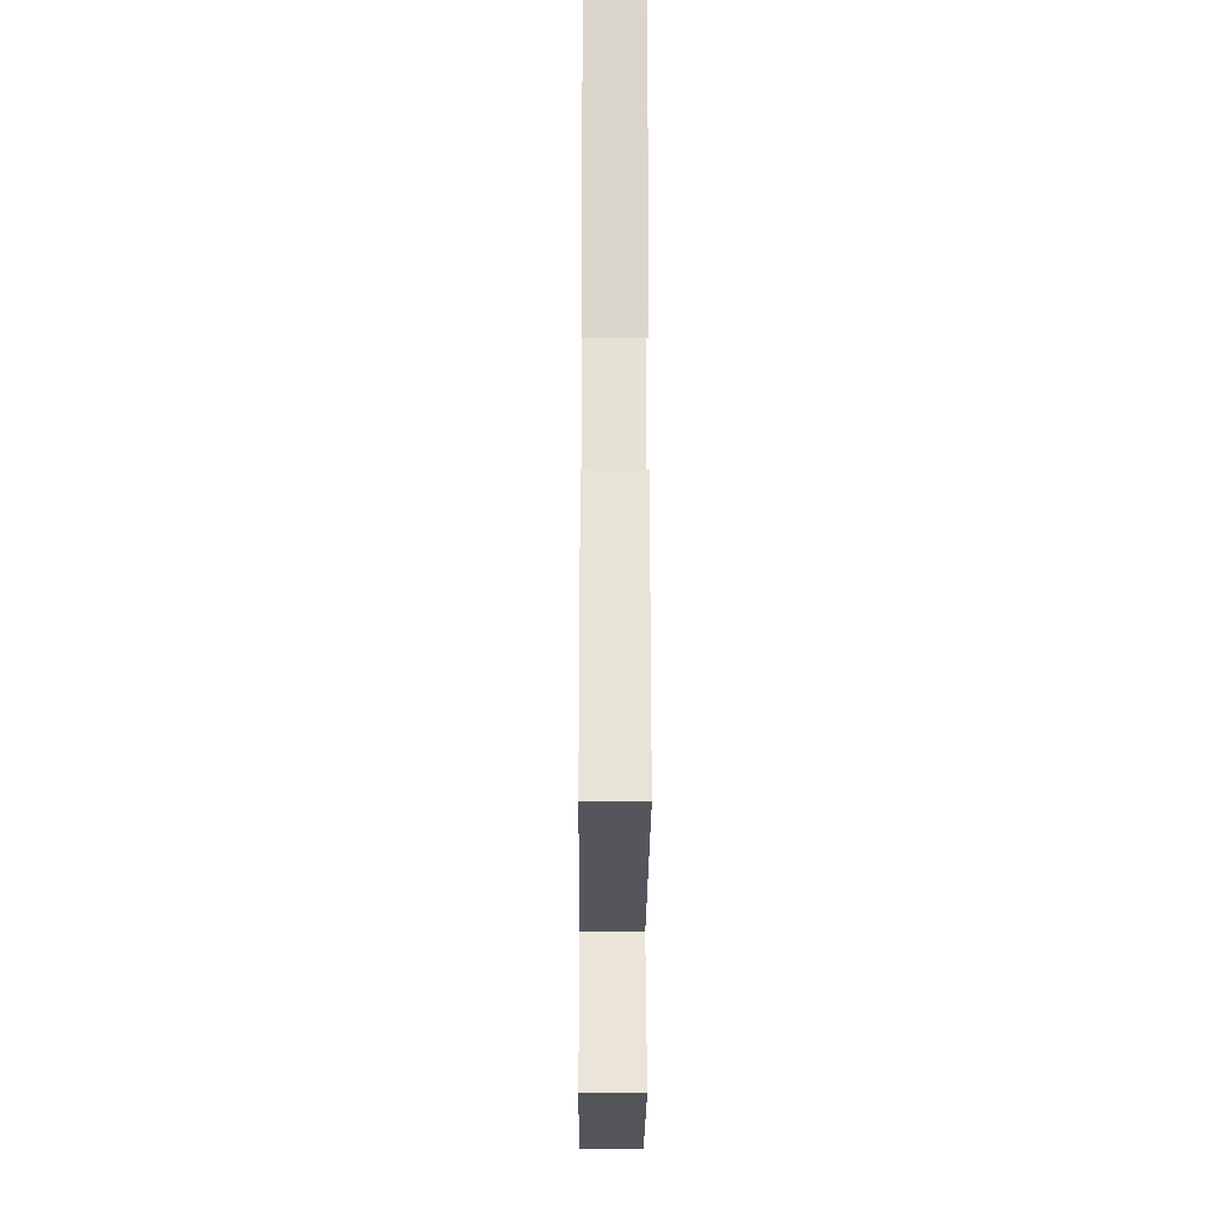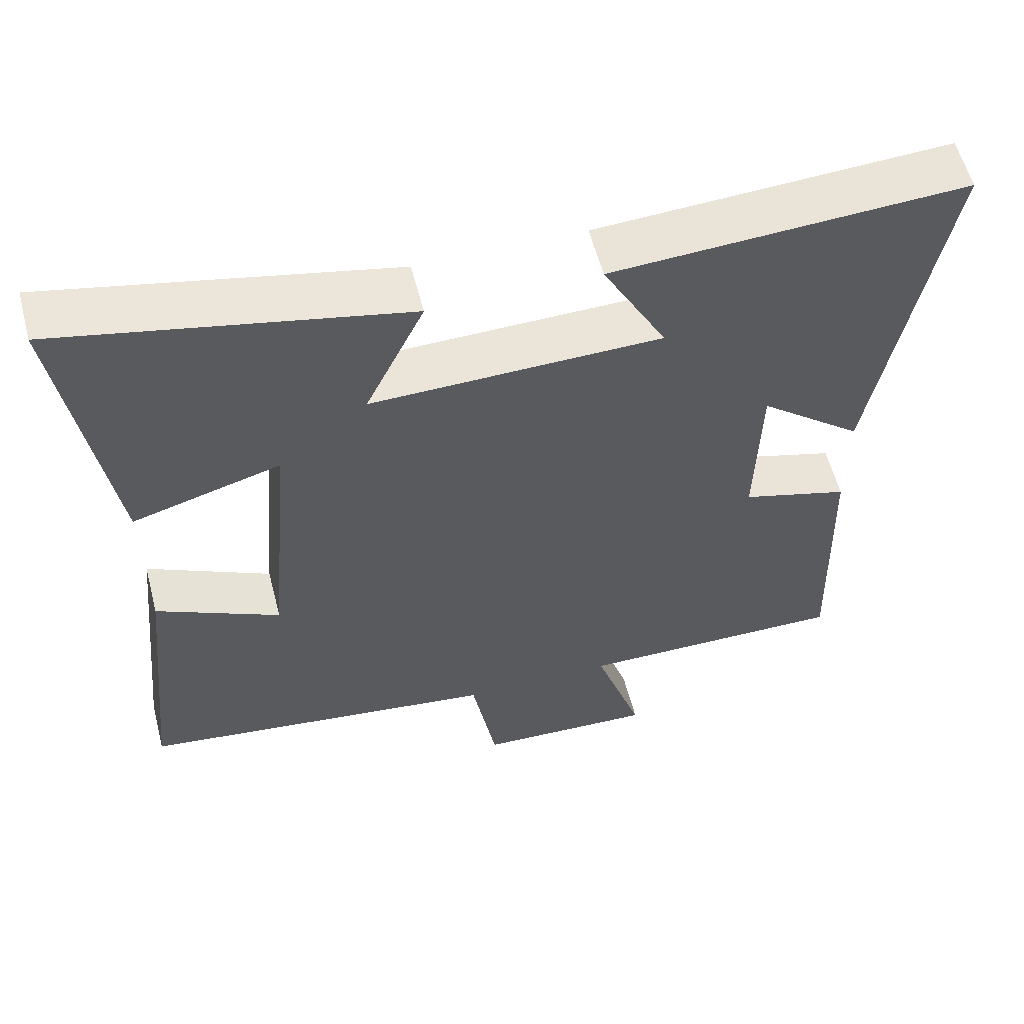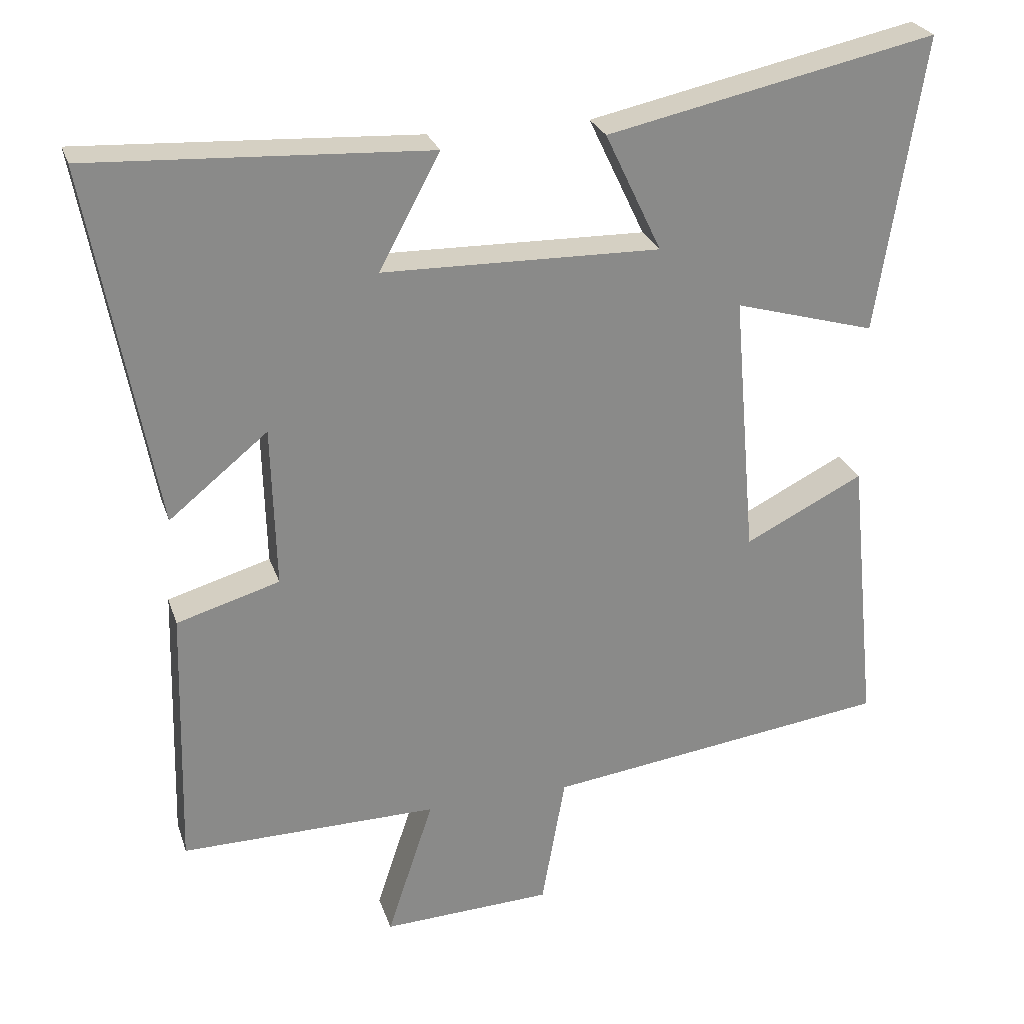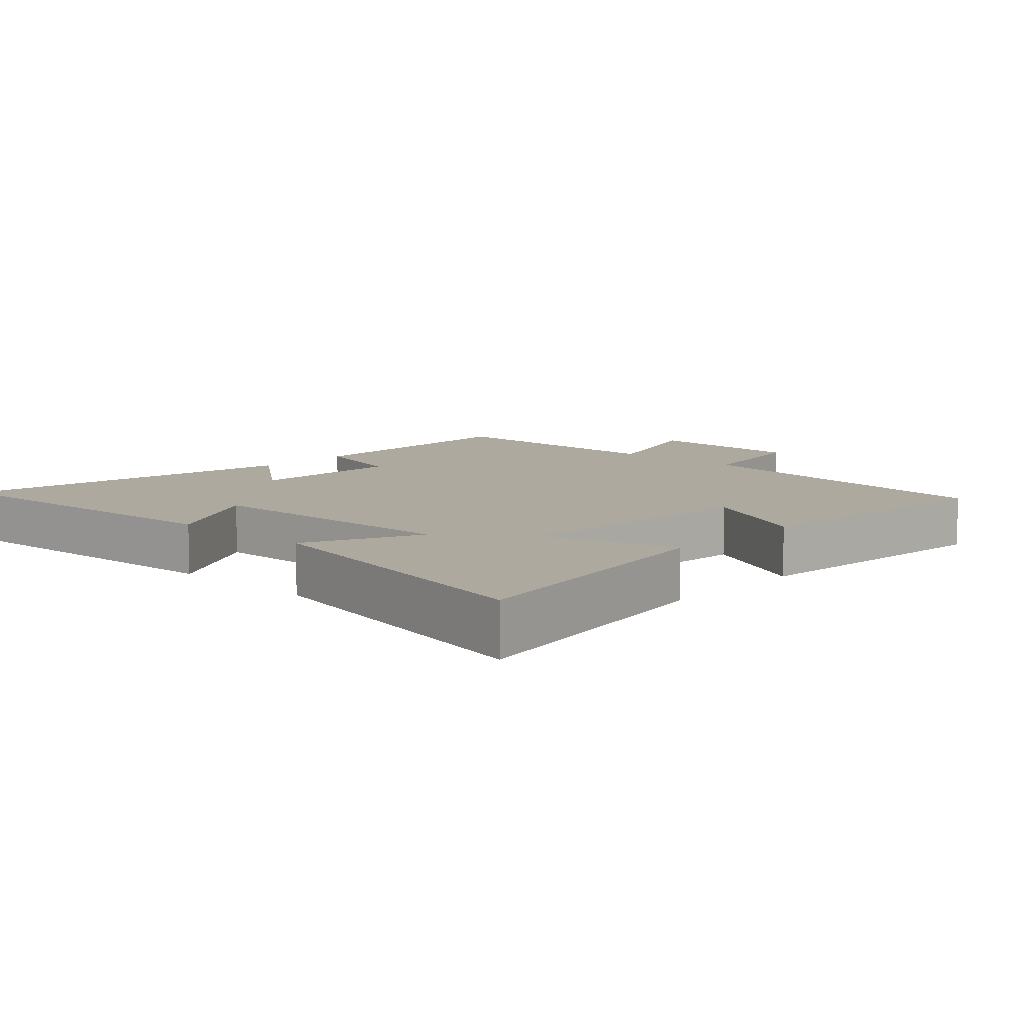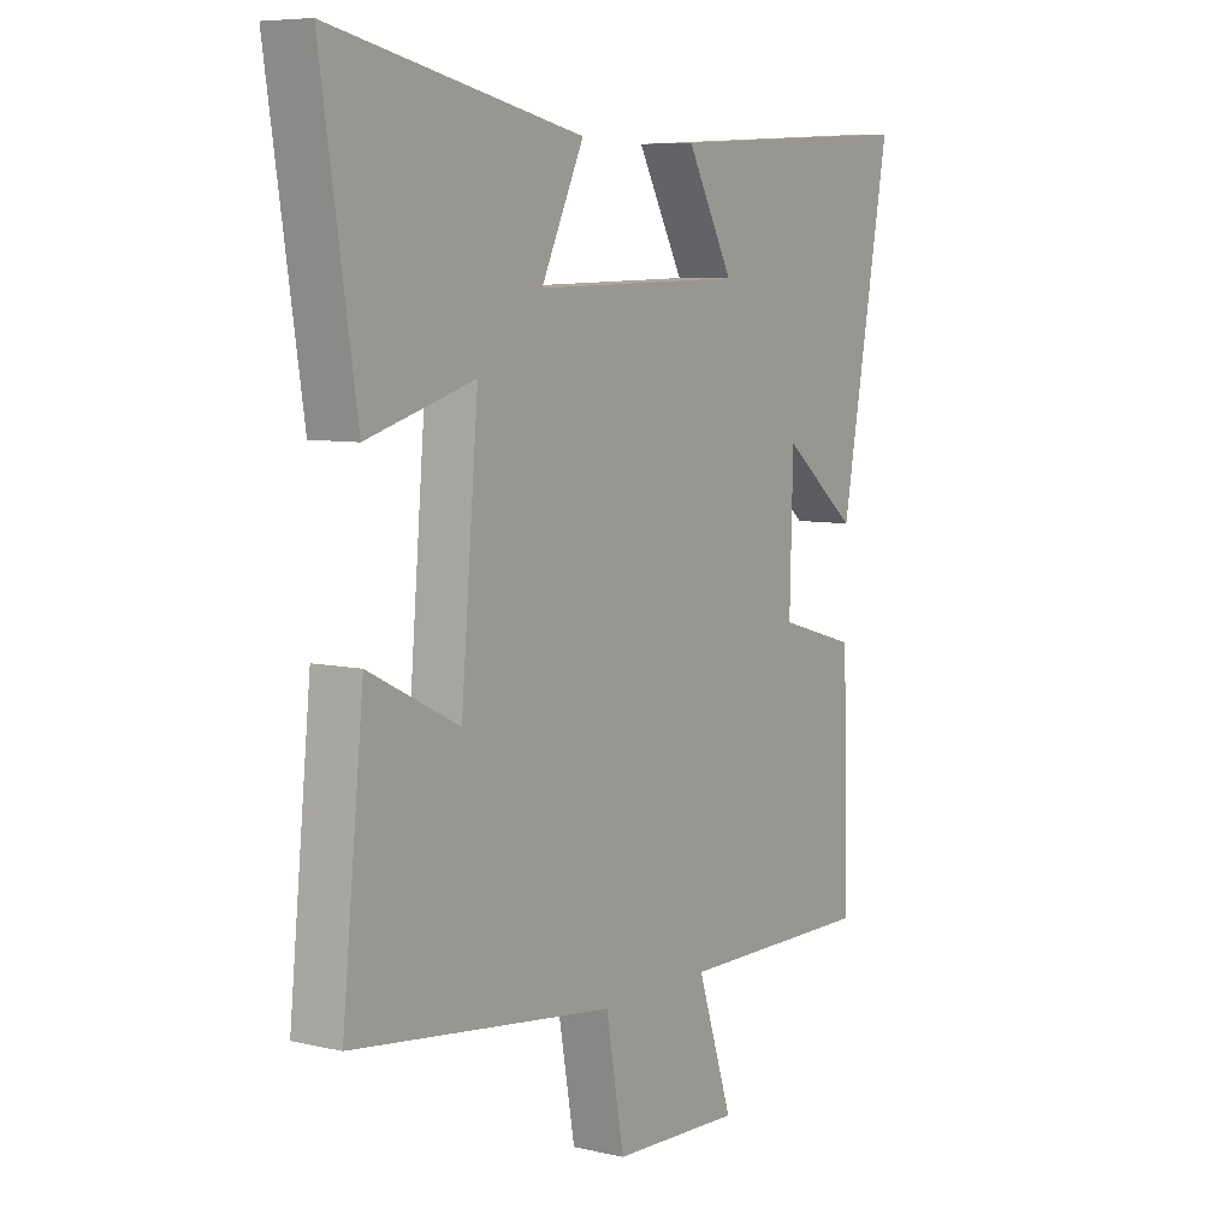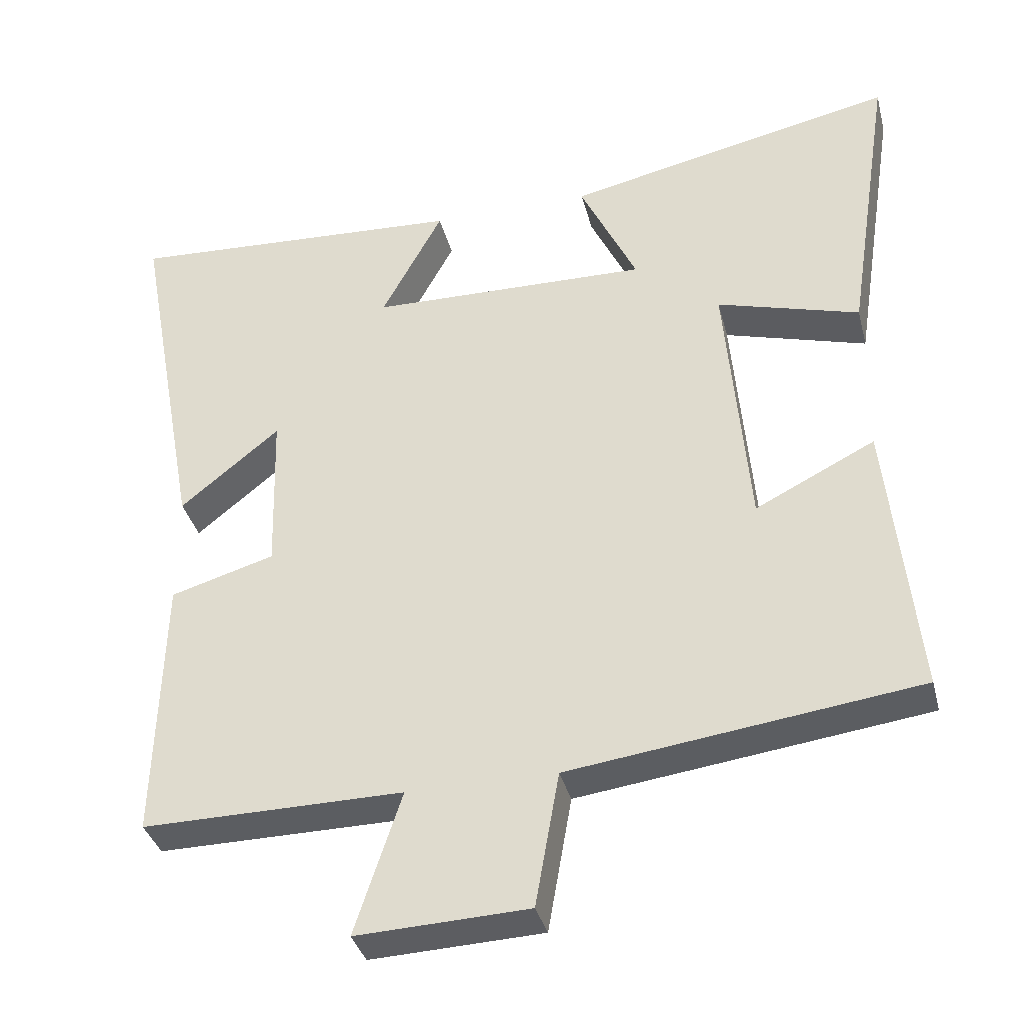
<metadata>
{"format":"obj","ext":"obj","renderer":"f3d","projection":"perspective","resolution":1024,"background":"white","views":[{"elev":-26.8,"azim":-90.4,"up":"+Z"},{"elev":57.6,"azim":165.5,"up":"+Z"},{"elev":26.4,"azim":-16.5,"up":"+Z"},{"elev":9.0,"azim":42.7,"up":"+Y"},{"elev":7.2,"azim":123.8,"up":"+Z"},{"elev":-36.1,"azim":14.1,"up":"+Z"}]}
</metadata>
<code>
v -0.51 0.07 -0.503
v -0.5 0.07 -0.133
v -0.356 0.07 -0.091
v -0.362 0.07 0.135
v -0.5 0.07 0.023
v -0.592 0.07 0.526
v -0.12 0.07 0.5
v -0.205 0.07 0.342
v 0.183 0.07 0.334
v 0.104 0.07 0.5
v 0.564 0.07 0.598
v 0.5 0.07 0.183
v 0.302 0.07 0.24
v 0.334 0.07 -0.13
v 0.5 0.07 -0.047
v 0.54 0.07 -0.437
v 0.057 0.07 -0.5
v 0.024 0.07 -0.687
v -0.214 0.07 -0.697
v -0.149 0.07 -0.5
v -0.51 0 -0.503
v -0.5 0 -0.133
v -0.356 0 -0.091
v -0.362 0 0.135
v -0.5 0 0.023
v -0.592 0 0.526
v -0.12 0 0.5
v -0.205 0 0.342
v 0.183 0 0.334
v 0.104 0 0.5
v 0.564 0 0.598
v 0.5 0 0.183
v 0.302 0 0.24
v 0.334 0 -0.13
v 0.5 0 -0.047
v 0.54 0 -0.437
v 0.057 0 -0.5
v 0.024 0 -0.687
v -0.214 0 -0.697
v -0.149 0 -0.5
f 17 18 19 20
f 16 17 20
f 15 16 20
f 14 15 20
f 13 14 20 1
f 11 12 13
f 10 11 13
f 9 10 13
f 8 9 13
f 6 7 8
f 5 6 8
f 4 5 8
f 3 4 8 13
f 1 2 3
f 1 3 13
f 40 39 38 37
f 40 37 36
f 40 36 35
f 40 35 34
f 21 40 34 33
f 33 32 31
f 33 31 30
f 33 30 29
f 33 29 28
f 28 27 26
f 28 26 25
f 28 25 24
f 33 28 24 23
f 23 22 21
f 33 23 21
f 1 21 22 2
f 2 22 23 3
f 3 23 24 4
f 4 24 25 5
f 5 25 26 6
f 6 26 27 7
f 7 27 28 8
f 8 28 29 9
f 9 29 30 10
f 10 30 31 11
f 11 31 32 12
f 12 32 33 13
f 13 33 34 14
f 14 34 35 15
f 15 35 36 16
f 16 36 37 17
f 17 37 38 18
f 18 38 39 19
f 19 39 40 20
f 20 40 21 1

</code>
